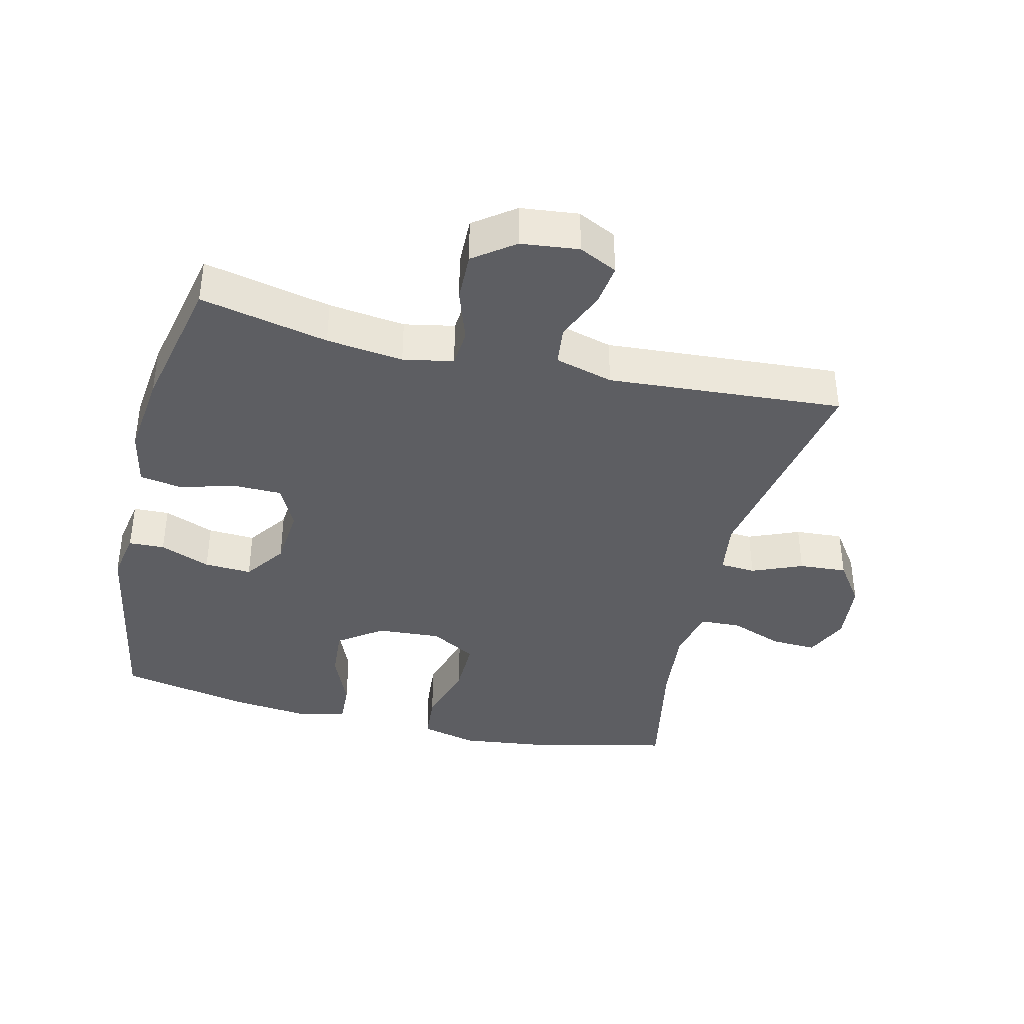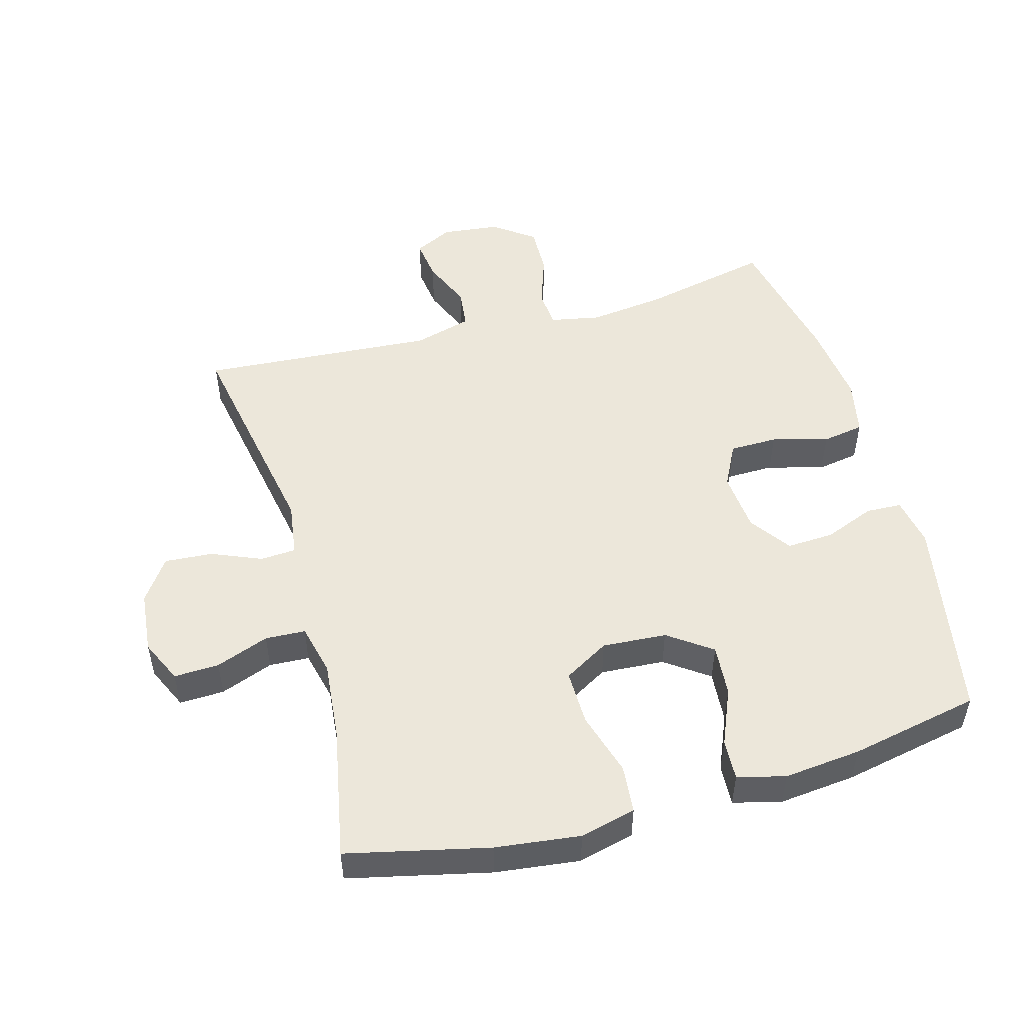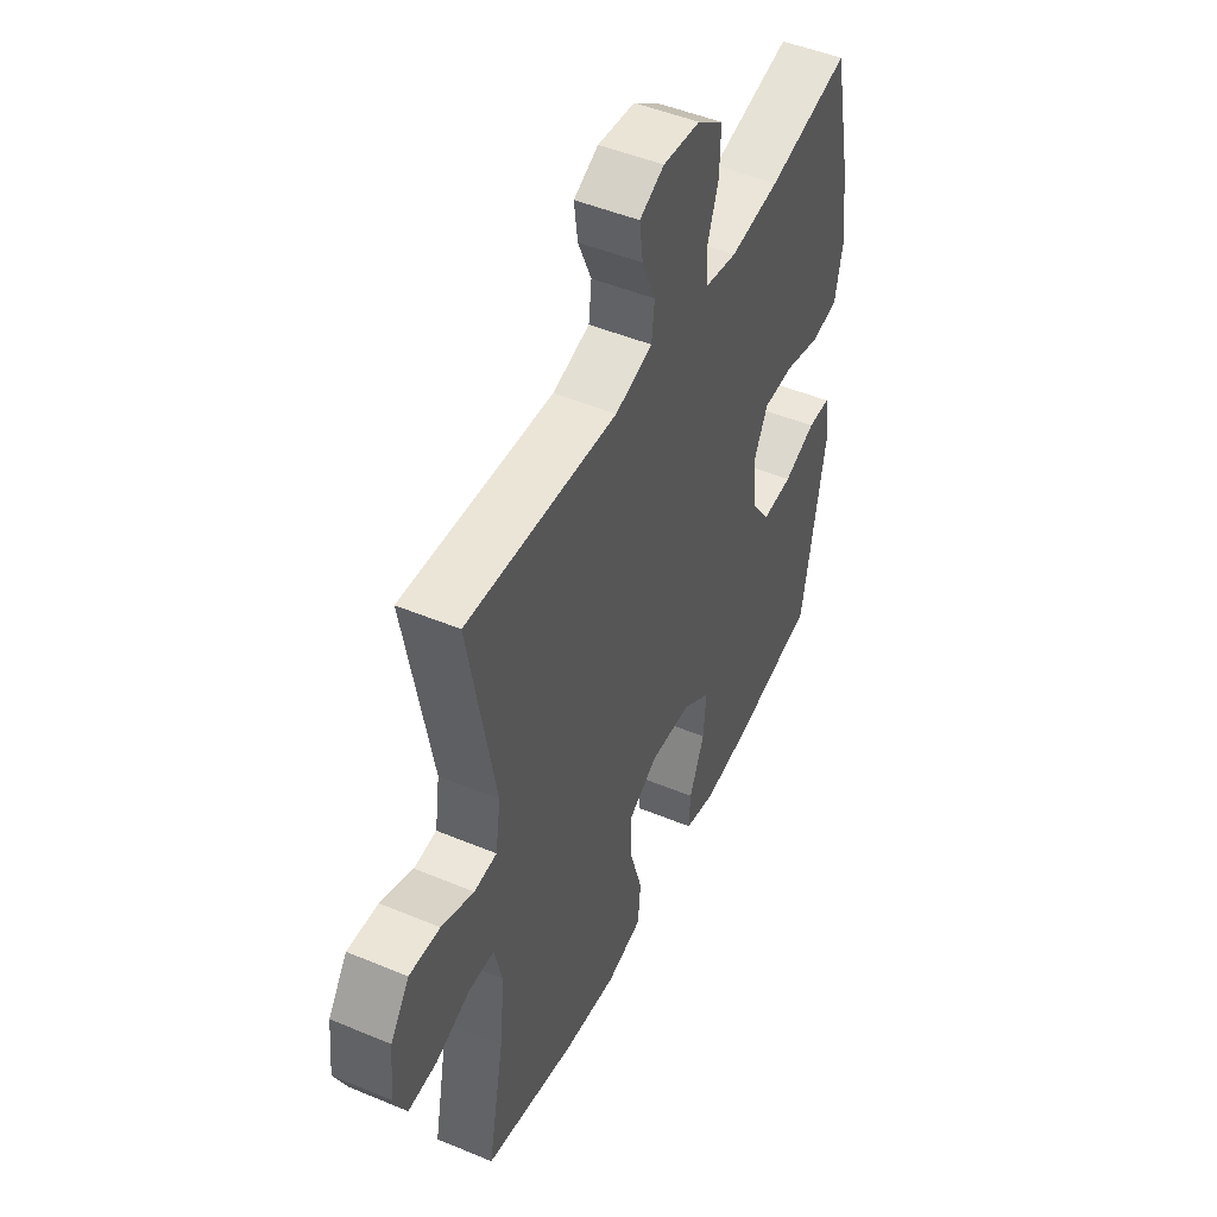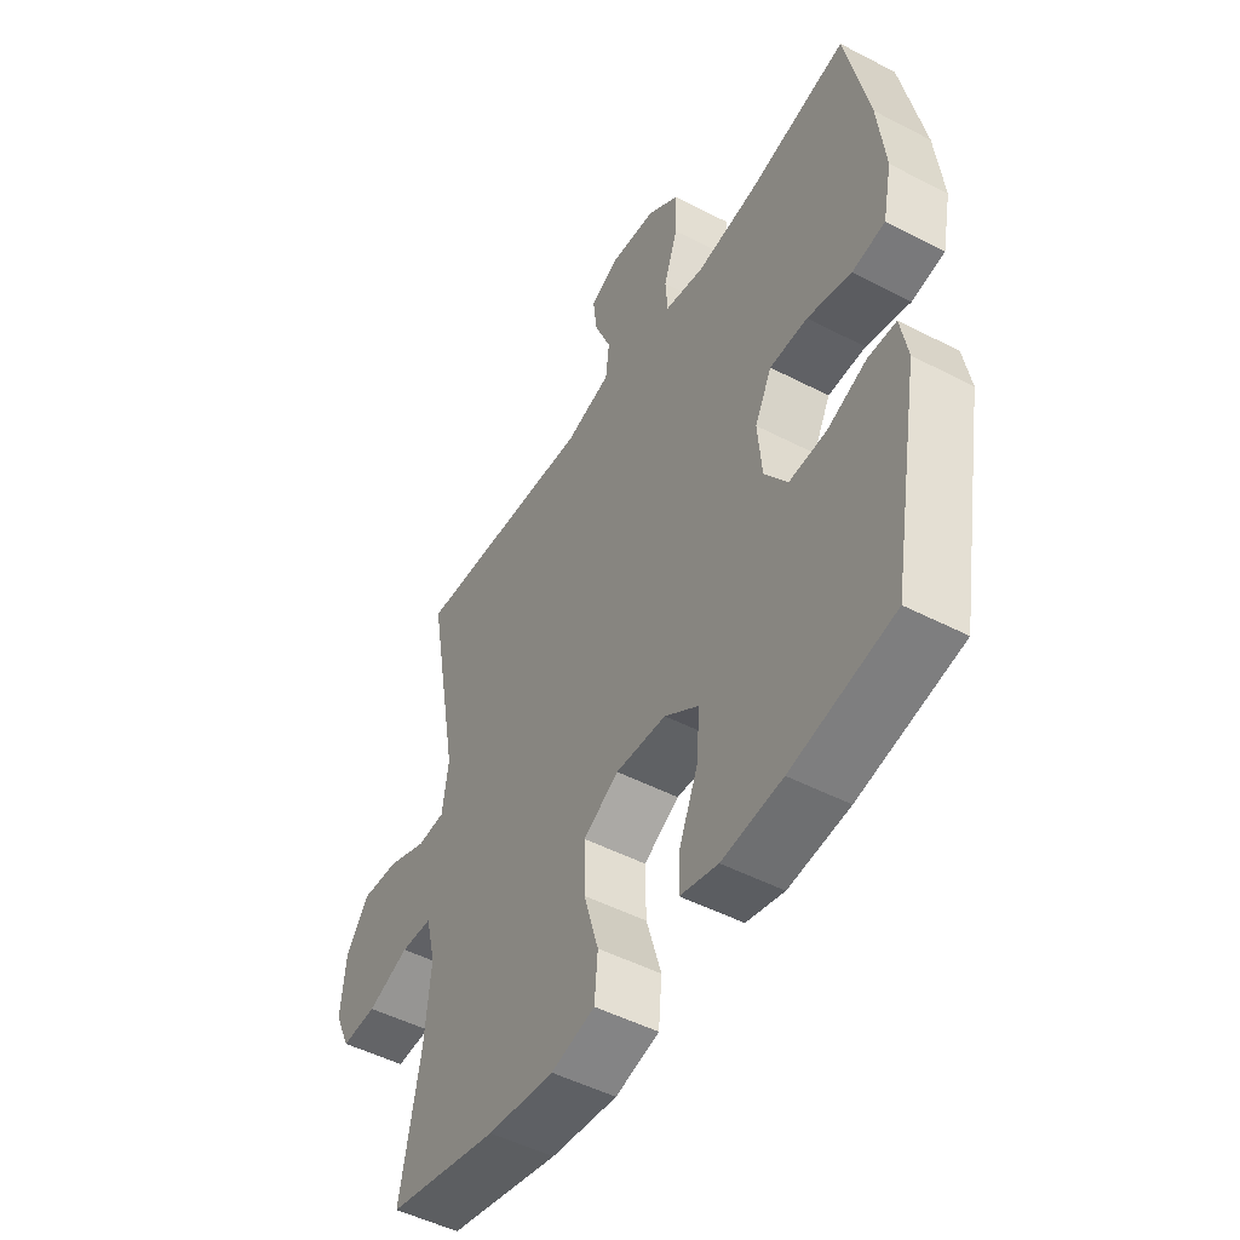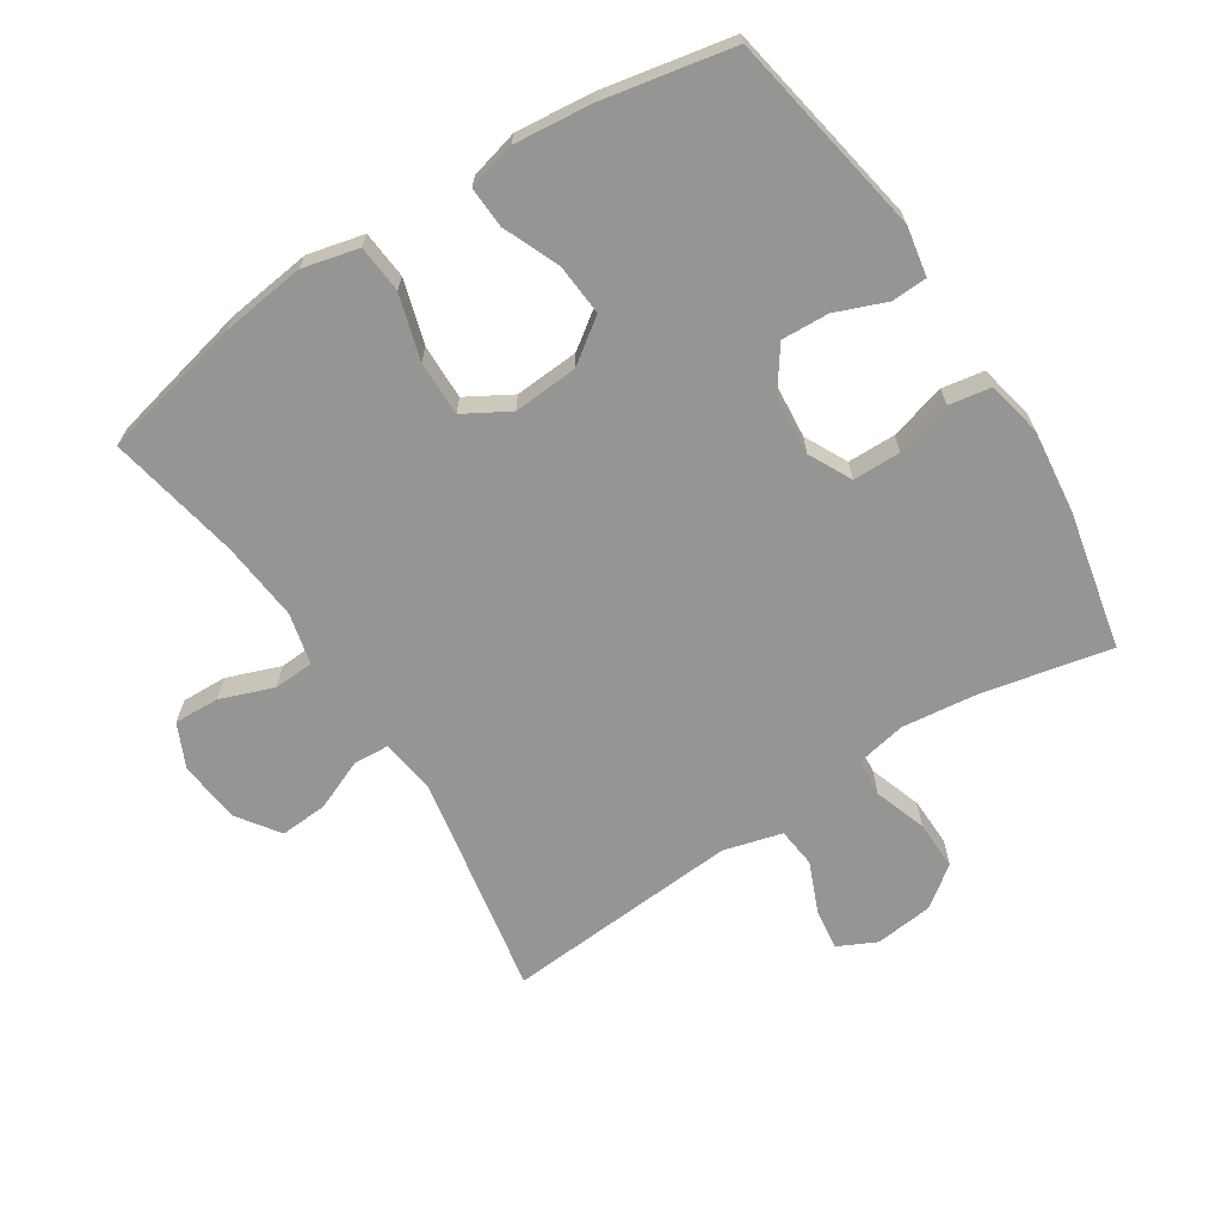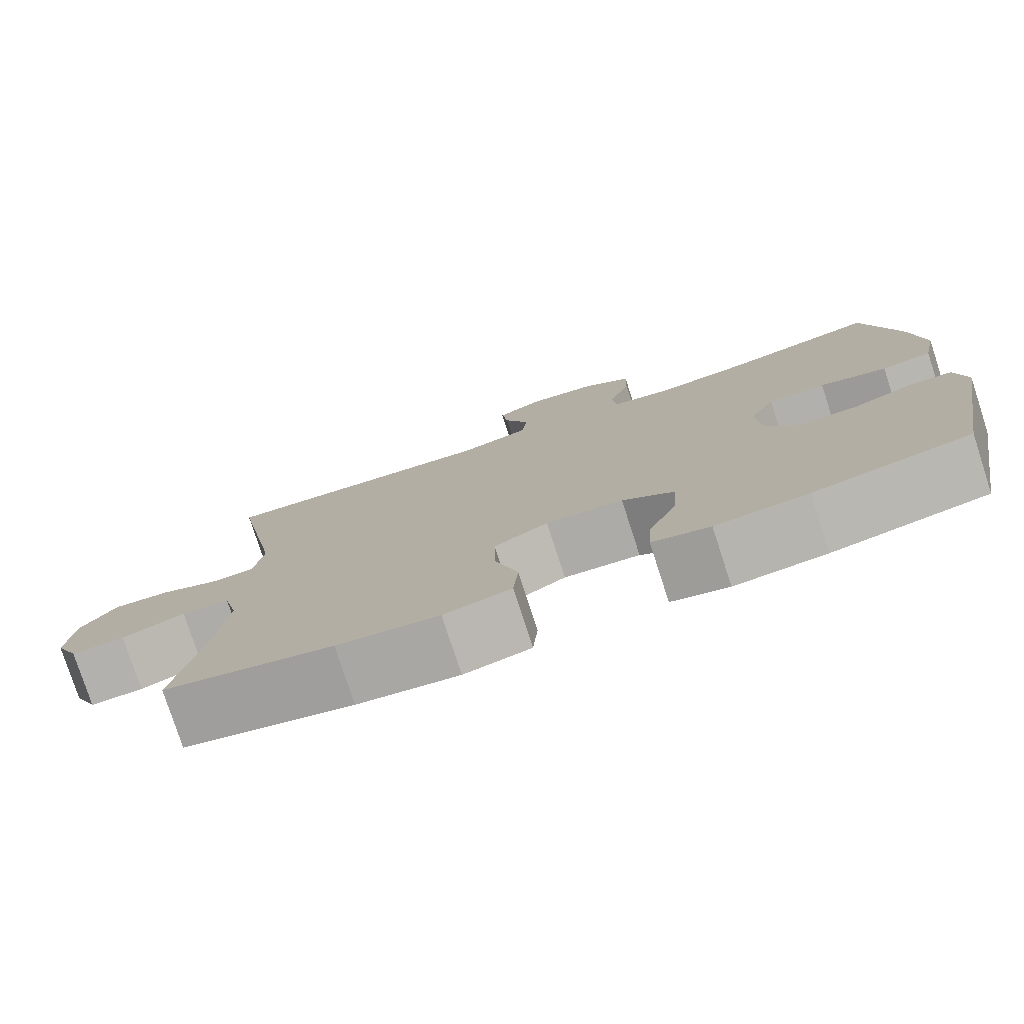
<metadata>
{"format":"obj","ext":"obj","renderer":"f3d","projection":"perspective","resolution":1024,"background":"white","views":[{"elev":-39.2,"azim":-13.6,"up":"+Y"},{"elev":51.3,"azim":164.4,"up":"+Y"},{"elev":48.3,"azim":115.0,"up":"+Z"},{"elev":-49.3,"azim":-119.9,"up":"+Z"},{"elev":-67.3,"azim":-147.2,"up":"+Y"},{"elev":-78.3,"azim":-162.0,"up":"+Z"}]}
</metadata>
<code>
o path5236
v 0.4466 0.0375 -0.312
v 0.4345 0.0375 -0.1893
v 0.4534 0.0375 -0.1098
v 0.5158 0.0375 -0.1067
v 0.5983 0.0375 -0.1372
v 0.6682 0.0375 -0.1397
v 0.6991 0.0375 -0.0727
v 0.6893 0.0375 0.02371
v 0.6431 0.0375 0.08916
v 0.569 0.0375 0.08398
v 0.4906 0.0375 0.05127
v 0.4357 0.0375 0.05486
v 0.4235 0.0375 0.1388
v 0.4866 0.0375 0.4842
v 0.1223 0.0375 0.4578
v 0.03193 0.0375 0.4823
v 0.0249 0.0375 0.5436
v 0.05753 0.0375 0.6209
v 0.06603 0.0375 0.6856
v 0.006821 0.0375 0.7142
v -0.08292 0.0375 0.7042
v -0.1458 0.0375 0.6579
v -0.1438 0.0375 0.5822
v -0.1159 0.0375 0.5011
v -0.1207 0.0375 0.4429
v -0.1984 0.0375 0.4275
v -0.3171 0.0375 0.4419
v -0.5153 0.0375 0.4842
v -0.5609 0.0375 0.271
v -0.5759 0.0375 0.1423
v -0.5578 0.0375 0.05551
v -0.4928 0.0375 0.04466
v -0.4058 0.0375 0.06869
v -0.3314 0.0375 0.0678
v -0.2977 0.0375 0.001705
v -0.306 0.0375 -0.09189
v -0.3513 0.0375 -0.1558
v -0.4247 0.0375 -0.1522
v -0.5027 0.0375 -0.1216
v -0.5583 0.0375 -0.1238
v -0.5722 0.0375 -0.2003
v -0.5153 0.0375 -0.5175
v -0.3129 0.0375 -0.5575
v -0.1933 0.0375 -0.5695
v -0.1186 0.0375 -0.5503
v -0.122 0.0375 -0.4868
v -0.1589 0.0375 -0.4
v -0.165 0.0375 -0.3196
v -0.09745 0.0375 -0.2714
v 0.002497 0.0375 -0.2647
v 0.07245 0.0375 -0.305
v 0.07111 0.0375 -0.3904
v 0.04158 0.0375 -0.4895
v 0.04808 0.0375 -0.5634
v 0.1349 0.0375 -0.5845
v 0.2668 0.0375 -0.5682
v 0.4866 0.0375 -0.5175
v 0.4466 -0.0375 -0.312
v 0.4345 -0.0375 -0.1893
v 0.4534 -0.0375 -0.1098
v 0.5158 -0.0375 -0.1067
v 0.5983 -0.0375 -0.1372
v 0.6682 -0.0375 -0.1397
v 0.6991 -0.0375 -0.0727
v 0.6893 -0.0375 0.02371
v 0.6431 -0.0375 0.08916
v 0.569 -0.0375 0.08398
v 0.4906 -0.0375 0.05127
v 0.4357 -0.0375 0.05486
v 0.4235 -0.0375 0.1388
v 0.4866 -0.0375 0.4842
v 0.1223 -0.0375 0.4578
v 0.03193 -0.0375 0.4823
v 0.0249 -0.0375 0.5436
v 0.05753 -0.0375 0.6209
v 0.06603 -0.0375 0.6856
v 0.006821 -0.0375 0.7142
v -0.08292 -0.0375 0.7042
v -0.1458 -0.0375 0.6579
v -0.1438 -0.0375 0.5822
v -0.1159 -0.0375 0.5011
v -0.1207 -0.0375 0.4429
v -0.1984 -0.0375 0.4275
v -0.3171 -0.0375 0.4419
v -0.5153 -0.0375 0.4842
v -0.5609 -0.0375 0.271
v -0.5759 -0.0375 0.1423
v -0.5578 -0.0375 0.05551
v -0.4928 -0.0375 0.04466
v -0.4058 -0.0375 0.06869
v -0.3314 -0.0375 0.0678
v -0.2977 -0.0375 0.001705
v -0.306 -0.0375 -0.09189
v -0.3513 -0.0375 -0.1558
v -0.4247 -0.0375 -0.1522
v -0.5027 -0.0375 -0.1216
v -0.5583 -0.0375 -0.1238
v -0.5722 -0.0375 -0.2003
v -0.5153 -0.0375 -0.5175
v -0.3129 -0.0375 -0.5575
v -0.1933 -0.0375 -0.5695
v -0.1186 -0.0375 -0.5503
v -0.122 -0.0375 -0.4868
v -0.1589 -0.0375 -0.4
v -0.165 -0.0375 -0.3196
v -0.09745 -0.0375 -0.2714
v 0.002497 -0.0375 -0.2647
v 0.07245 -0.0375 -0.305
v 0.07111 -0.0375 -0.3904
v 0.04158 -0.0375 -0.4895
v 0.04808 -0.0375 -0.5634
v 0.1349 -0.0375 -0.5845
v 0.2668 -0.0375 -0.5682
v 0.4866 -0.0375 -0.5175
v 0.04808 0.0375 -0.5634
v 0.04808 0.0375 -0.5634
v 0.1349 0.0375 -0.5845
v 0.2668 0.0375 -0.5682
v -0.3129 0.0375 -0.5575
v -0.1933 0.0375 -0.5695
v -0.1186 0.0375 -0.5503
v -0.1186 0.0375 -0.5503
v 0.04158 0.0375 -0.4895
v -0.122 0.0375 -0.4868
v -0.5153 0.0375 -0.5175
v -0.5153 0.0375 -0.5175
v 0.4866 0.0375 -0.5175
v 0.4866 0.0375 -0.5175
v 0.07111 0.0375 -0.3904
v -0.1589 0.0375 -0.4
v 0.4466 0.0375 -0.312
v -0.165 0.0375 -0.3196
v 0.07245 0.0375 -0.305
v 0.07245 0.0375 -0.305
v -0.09745 0.0375 -0.2714
v -0.5722 0.0375 -0.2003
v 0.4345 0.0375 -0.1893
v 0.002497 0.0375 -0.2647
v -0.5583 0.0375 -0.1238
v -0.5583 0.0375 -0.1238
v -0.3513 0.0375 -0.1558
v -0.4247 0.0375 -0.1522
v 0.4534 0.0375 -0.1098
v 0.4534 0.0375 -0.1098
v -0.306 0.0375 -0.09189
v -0.5027 0.0375 -0.1216
v 0.5983 0.0375 -0.1372
v 0.6682 0.0375 -0.1397
v 0.6682 0.0375 -0.1397
v 0.6991 0.0375 -0.0727
v 0.5158 0.0375 -0.1067
v -0.2977 0.0375 0.001705
v 0.6893 0.0375 0.02371
v -0.3314 0.0375 0.0678
v -0.3314 0.0375 0.0678
v 0.6431 0.0375 0.08916
v -0.5578 0.0375 0.05551
v -0.5578 0.0375 0.05551
v -0.4928 0.0375 0.04466
v -0.4058 0.0375 0.06869
v 0.4906 0.0375 0.05127
v 0.4357 0.0375 0.05486
v 0.4357 0.0375 0.05486
v 0.569 0.0375 0.08398
v 0.4235 0.0375 0.1388
v -0.5759 0.0375 0.1423
v -0.5609 0.0375 0.271
v -0.5153 0.0375 0.4842
v -0.5153 0.0375 0.4842
v -0.1984 0.0375 0.4275
v -0.3171 0.0375 0.4419
v -0.1207 0.0375 0.4429
v -0.1207 0.0375 0.4429
v -0.1159 0.0375 0.5011
v 0.1223 0.0375 0.4578
v 0.03193 0.0375 0.4823
v 0.03193 0.0375 0.4823
v 0.4866 0.0375 0.4842
v 0.4866 0.0375 0.4842
v 0.0249 0.0375 0.5436
v -0.1438 0.0375 0.5822
v 0.05753 0.0375 0.6209
v -0.1458 0.0375 0.6579
v 0.06603 0.0375 0.6856
v 0.06603 0.0375 0.6856
v -0.08292 0.0375 0.7042
v 0.006821 0.0375 0.7142
v 0.04808 -0.0375 -0.5634
v 0.04808 -0.0375 -0.5634
v 0.1349 -0.0375 -0.5845
v 0.2668 -0.0375 -0.5682
v -0.3129 -0.0375 -0.5575
v -0.1933 -0.0375 -0.5695
v -0.1186 -0.0375 -0.5503
v -0.1186 -0.0375 -0.5503
v 0.04158 -0.0375 -0.4895
v -0.122 -0.0375 -0.4868
v -0.5153 -0.0375 -0.5175
v -0.5153 -0.0375 -0.5175
v 0.4866 -0.0375 -0.5175
v 0.4866 -0.0375 -0.5175
v 0.07111 -0.0375 -0.3904
v -0.1589 -0.0375 -0.4
v 0.4466 -0.0375 -0.312
v -0.165 -0.0375 -0.3196
v 0.07245 -0.0375 -0.305
v 0.07245 -0.0375 -0.305
v -0.09745 -0.0375 -0.2714
v -0.5722 -0.0375 -0.2003
v 0.4345 -0.0375 -0.1893
v 0.002497 -0.0375 -0.2647
v -0.5583 -0.0375 -0.1238
v -0.5583 -0.0375 -0.1238
v -0.3513 -0.0375 -0.1558
v -0.4247 -0.0375 -0.1522
v 0.4534 -0.0375 -0.1098
v 0.4534 -0.0375 -0.1098
v -0.306 -0.0375 -0.09189
v -0.5027 -0.0375 -0.1216
v 0.5983 -0.0375 -0.1372
v 0.6682 -0.0375 -0.1397
v 0.6682 -0.0375 -0.1397
v 0.6991 -0.0375 -0.0727
v 0.5158 -0.0375 -0.1067
v -0.2977 -0.0375 0.001705
v 0.6893 -0.0375 0.02371
v -0.3314 -0.0375 0.0678
v -0.3314 -0.0375 0.0678
v 0.6431 -0.0375 0.08916
v -0.5578 -0.0375 0.05551
v -0.5578 -0.0375 0.05551
v -0.4928 -0.0375 0.04466
v -0.4058 -0.0375 0.06869
v 0.4906 -0.0375 0.05127
v 0.4357 -0.0375 0.05486
v 0.4357 -0.0375 0.05486
v 0.569 -0.0375 0.08398
v 0.4235 -0.0375 0.1388
v -0.5759 -0.0375 0.1423
v -0.5609 -0.0375 0.271
v -0.5153 -0.0375 0.4842
v -0.5153 -0.0375 0.4842
v -0.1984 -0.0375 0.4275
v -0.3171 -0.0375 0.4419
v -0.1207 -0.0375 0.4429
v -0.1207 -0.0375 0.4429
v -0.1159 -0.0375 0.5011
v 0.1223 -0.0375 0.4578
v 0.03193 -0.0375 0.4823
v 0.03193 -0.0375 0.4823
v 0.4866 -0.0375 0.4842
v 0.4866 -0.0375 0.4842
v 0.0249 -0.0375 0.5436
v -0.1438 -0.0375 0.5822
v 0.05753 -0.0375 0.6209
v -0.1458 -0.0375 0.6579
v 0.06603 -0.0375 0.6856
v 0.06603 -0.0375 0.6856
v -0.08292 -0.0375 0.7042
v 0.006821 -0.0375 0.7142
f 204 206 202
f 219 209 215
f 210 206 204
f 225 245 227
f 203 193 197
f 225 211 248
f 204 191 200
f 254 259 256
f 226 220 223
f 223 220 221
f 193 203 192
f 211 206 235
f 220 226 224
f 211 238 248
f 218 208 225
f 248 249 245
f 190 196 188
f 209 198 215
f 237 226 229
f 194 197 193
f 212 209 219
f 216 224 234
f 254 253 259
f 240 233 244
f 243 227 245
f 240 244 241
f 259 255 260
f 255 259 253
f 245 249 247
f 247 249 253
f 192 205 214
f 203 205 192
f 204 202 191
f 191 202 190
f 190 202 196
f 234 224 237
f 235 206 216
f 192 214 198
f 215 198 214
f 208 218 205
f 225 208 211
f 230 232 239
f 233 239 232
f 238 211 235
f 225 248 245
f 237 224 226
f 235 216 234
f 244 227 243
f 260 255 257
f 247 253 254
f 216 206 210
f 248 238 251
f 239 233 240
f 233 227 244
f 214 205 218
f 116 55 112 189
f 55 56 113 112
f 43 44 101 100
f 44 122 195 101
f 53 54 111 110
f 45 46 103 102
f 126 43 100 199
f 56 128 201 113
f 52 53 110 109
f 46 47 104 103
f 57 1 58 114
f 47 48 105 104
f 134 52 109 207
f 48 49 106 105
f 41 42 99 98
f 1 2 59 58
f 50 51 108 107
f 49 50 107 106
f 140 41 98 213
f 37 38 95 94
f 2 144 217 59
f 36 37 94 93
f 39 40 97 96
f 38 39 96 95
f 5 149 222 62
f 6 7 64 63
f 4 5 62 61
f 3 4 61 60
f 35 36 93 92
f 7 8 65 64
f 155 35 92 228
f 8 9 66 65
f 158 32 89 231
f 32 33 90 89
f 11 163 236 68
f 10 11 68 67
f 9 10 67 66
f 12 13 70 69
f 30 31 88 87
f 33 34 91 90
f 29 30 87 86
f 169 29 86 242
f 26 27 84 83
f 173 26 83 246
f 24 25 82 81
f 15 177 250 72
f 179 15 72 252
f 13 14 71 70
f 27 28 85 84
f 16 17 74 73
f 23 24 81 80
f 17 18 75 74
f 22 23 80 79
f 18 185 258 75
f 21 22 79 78
f 20 21 78 77
f 19 20 77 76
f 131 129 133
f 146 142 136
f 137 131 133
f 152 154 172
f 130 124 120
f 152 175 138
f 131 127 118
f 181 183 186
f 153 150 147
f 150 148 147
f 120 119 130
f 138 162 133
f 147 151 153
f 138 175 165
f 145 152 135
f 175 172 176
f 117 115 123
f 136 142 125
f 164 156 153
f 121 120 124
f 139 146 136
f 143 161 151
f 181 186 180
f 167 171 160
f 170 172 154
f 167 168 171
f 186 187 182
f 182 180 186
f 172 174 176
f 174 180 176
f 119 141 132
f 130 119 132
f 131 118 129
f 118 117 129
f 117 123 129
f 161 164 151
f 162 143 133
f 119 125 141
f 142 141 125
f 135 132 145
f 152 138 135
f 157 166 159
f 160 159 166
f 165 162 138
f 152 172 175
f 164 153 151
f 162 161 143
f 171 170 154
f 187 184 182
f 174 181 180
f 143 137 133
f 175 178 165
f 166 167 160
f 160 171 154
f 141 145 132

</code>
